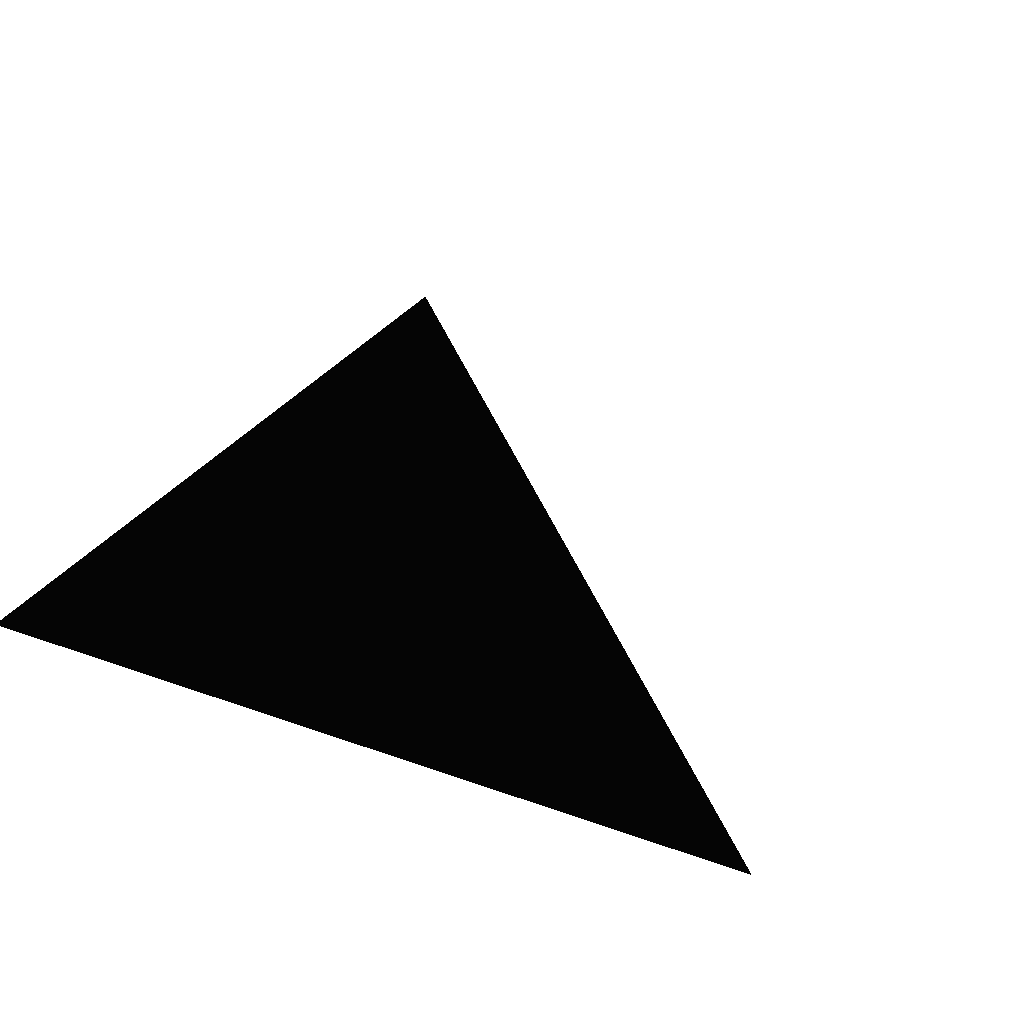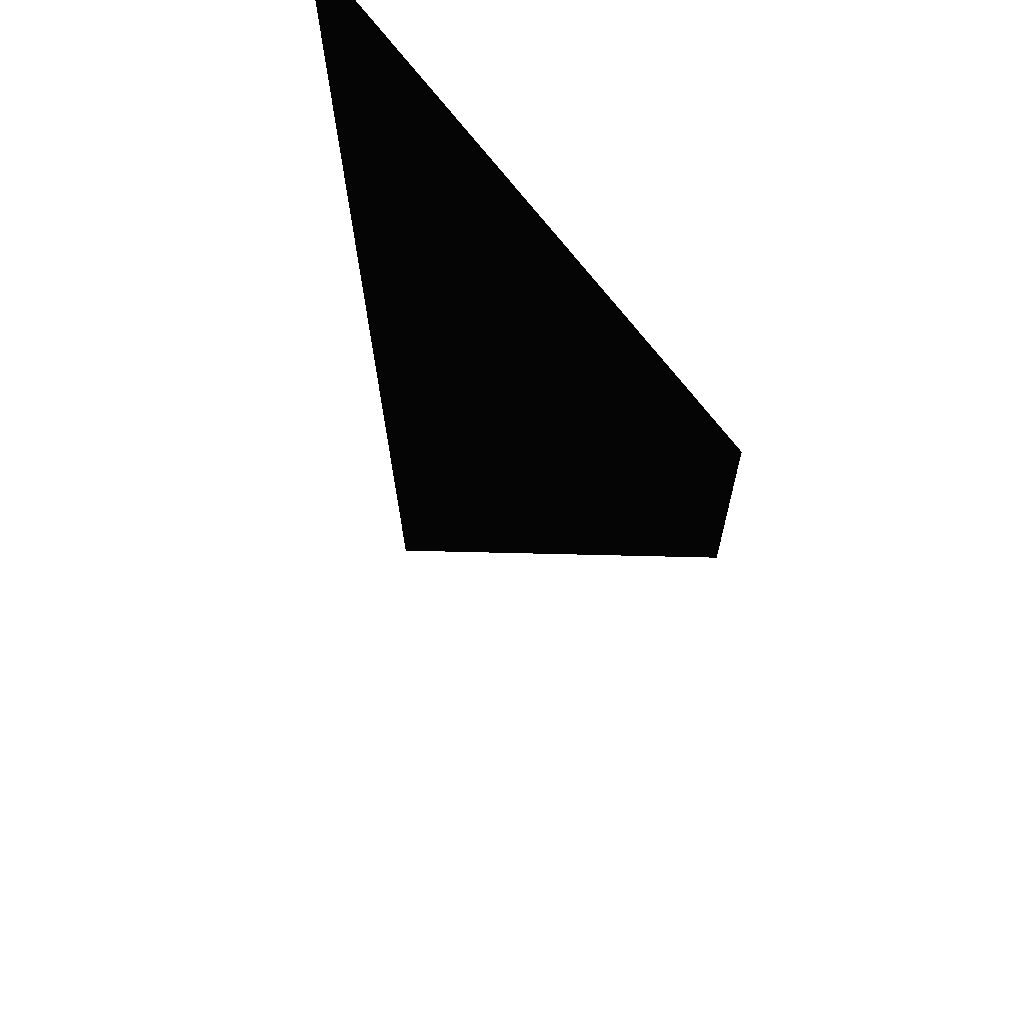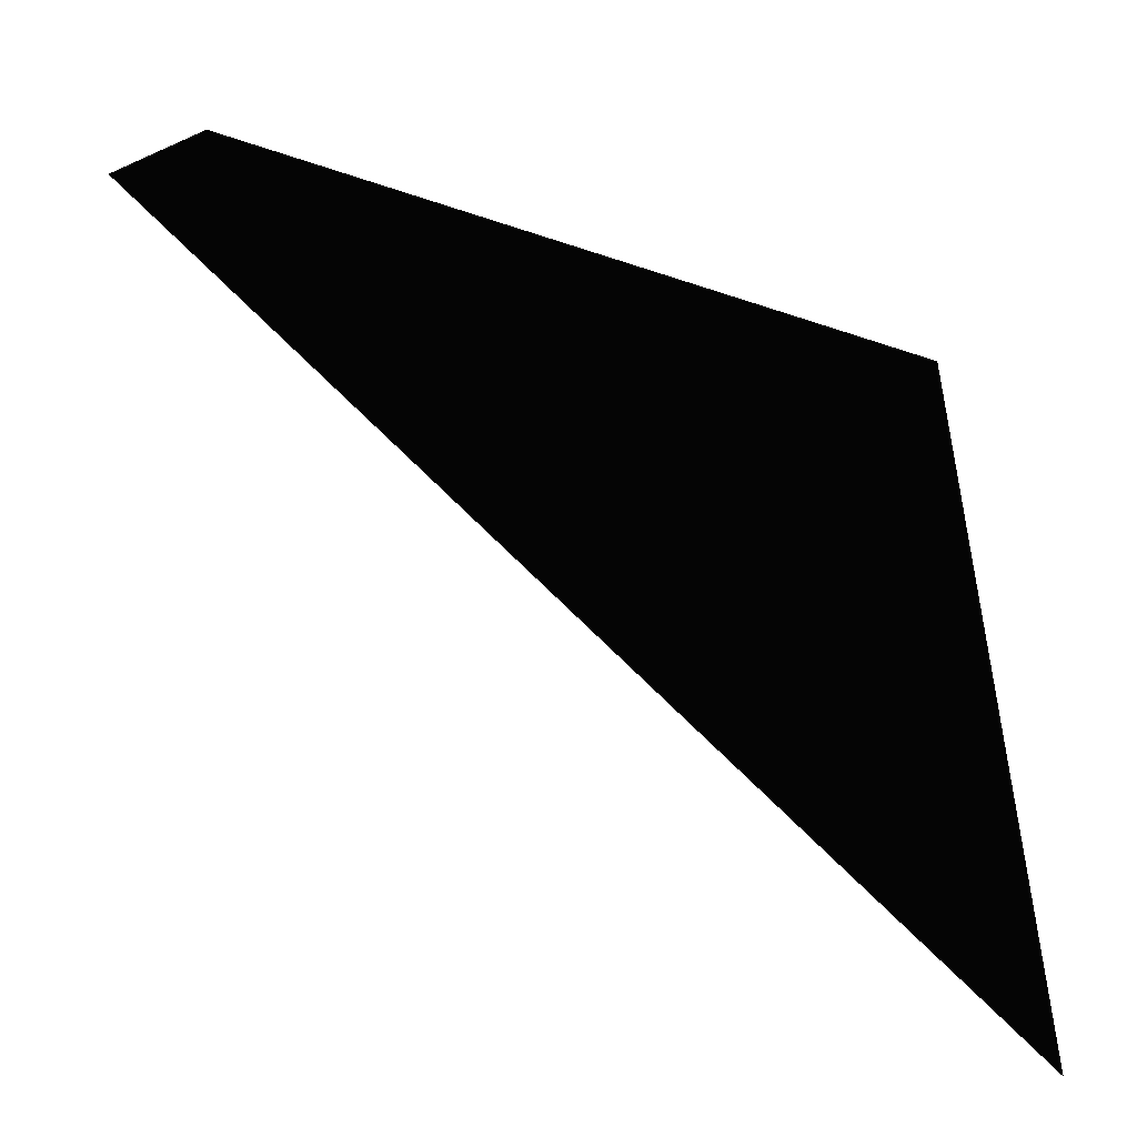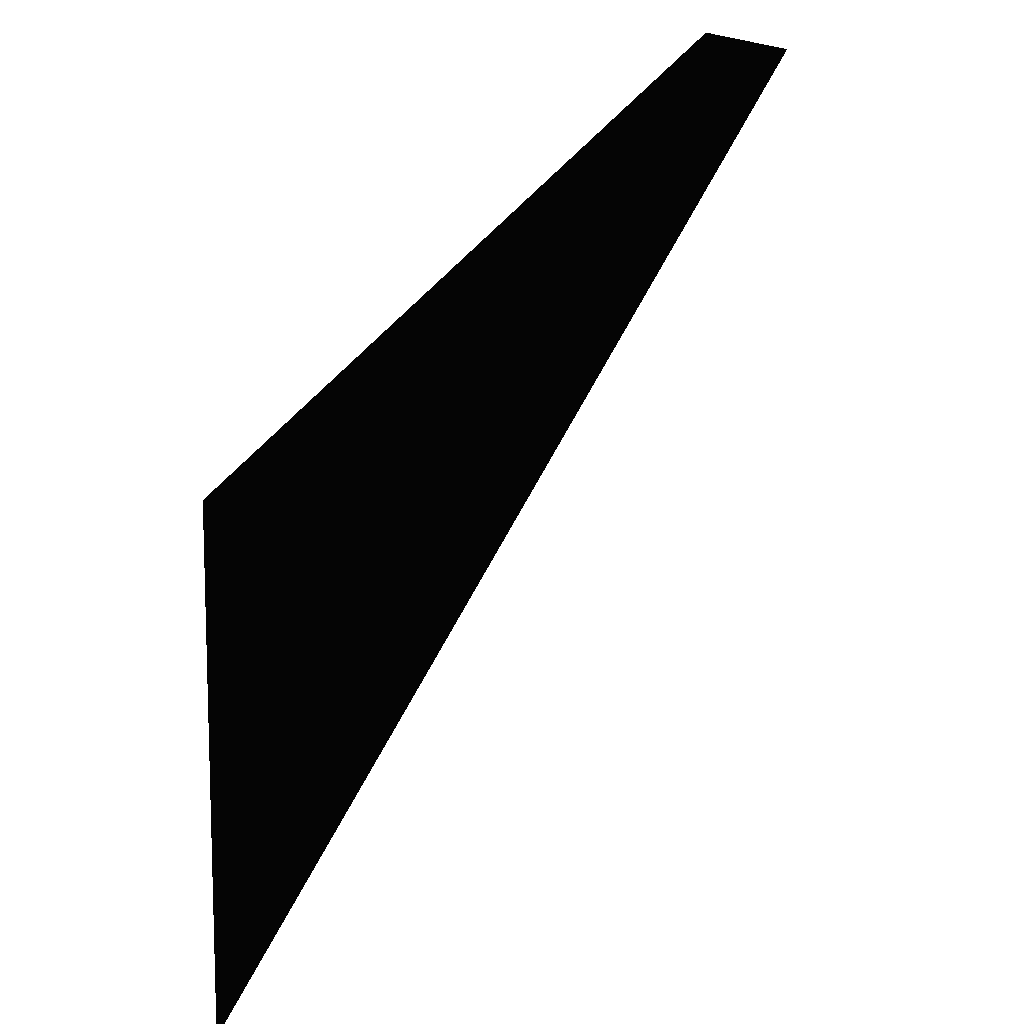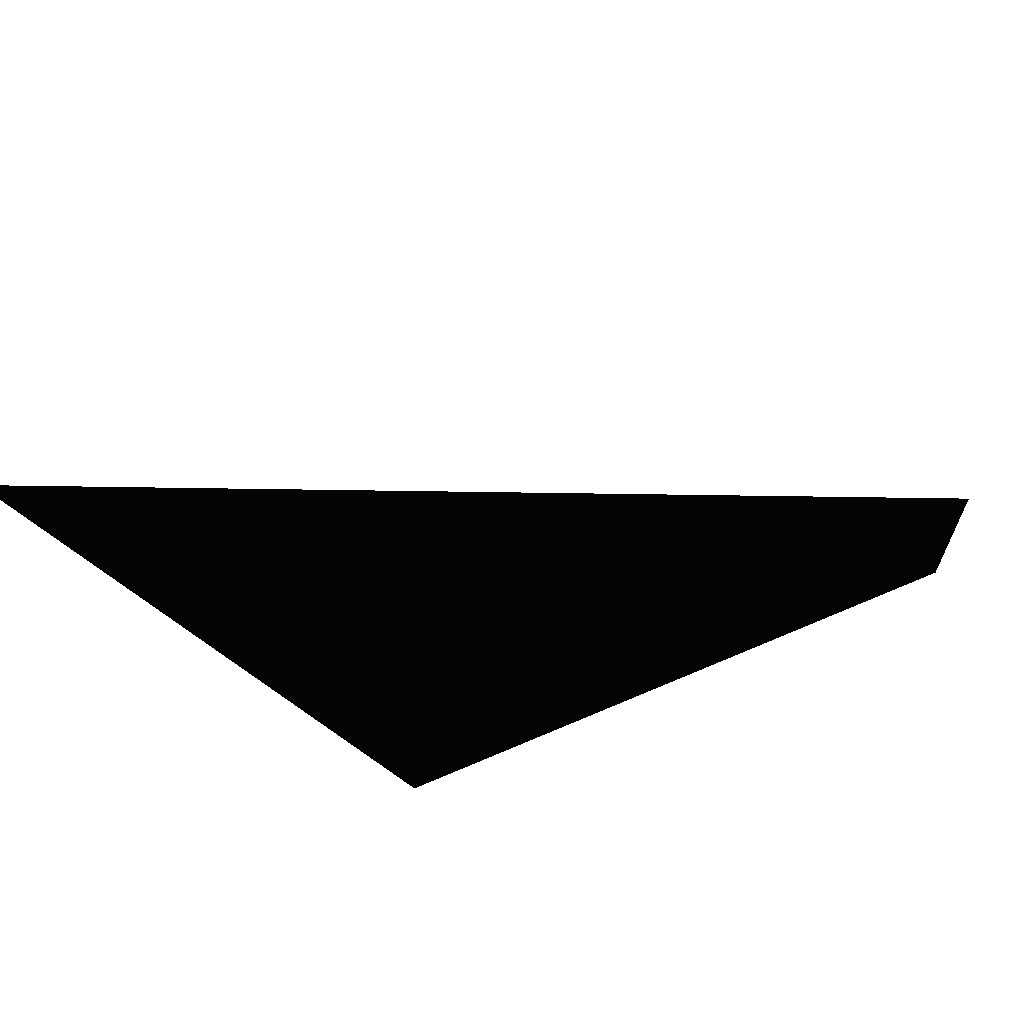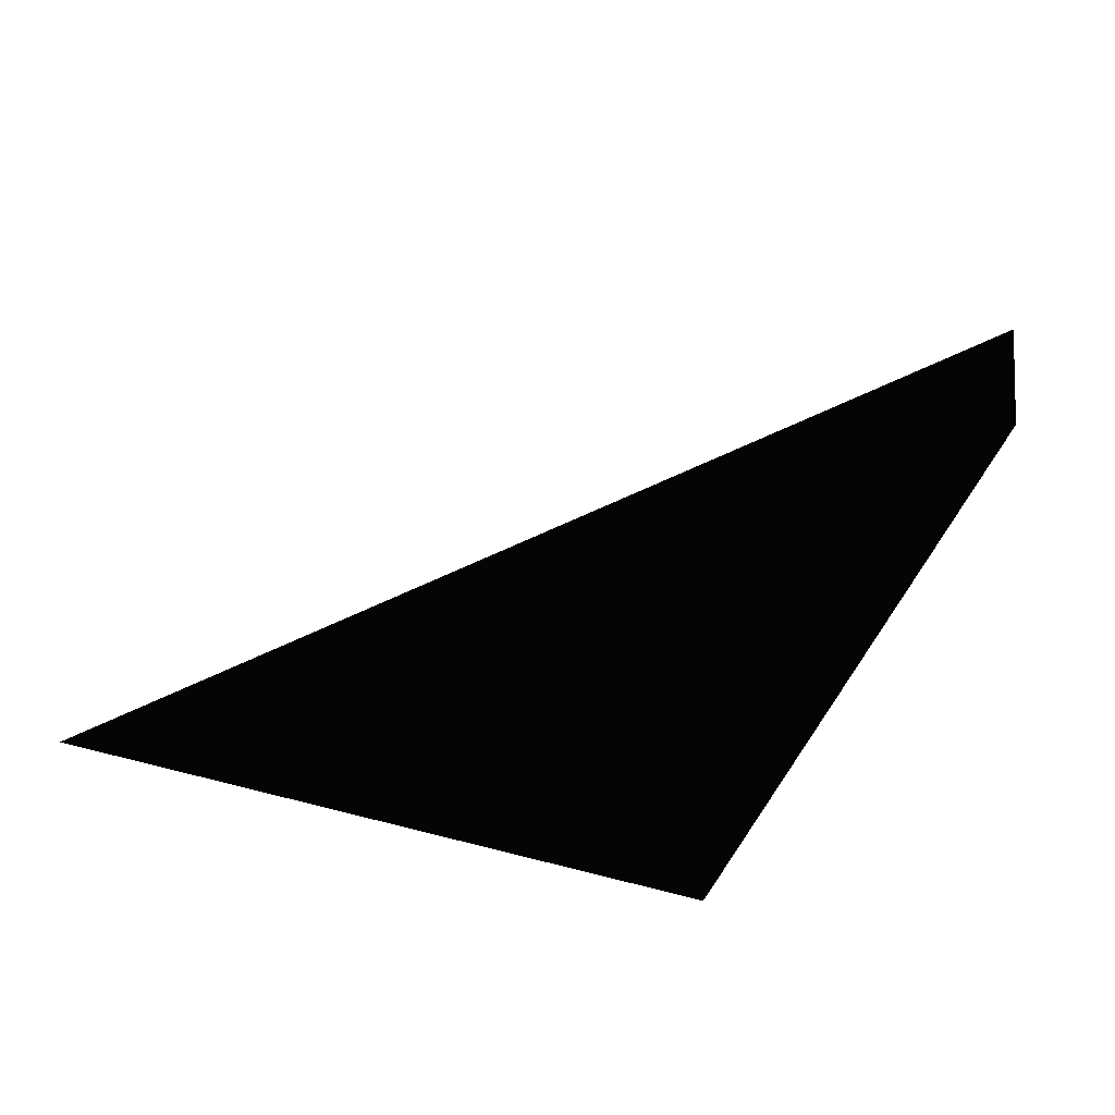
<metadata>
{"format":"stl","ext":"stl","renderer":"f3d","projection":"perspective","resolution":1024,"background":"white","views":[{"elev":33.5,"azim":-69.5,"up":"+Z"},{"elev":39.1,"azim":67.9,"up":"+Y"},{"elev":-33.2,"azim":153.9,"up":"+Y"},{"elev":45.9,"azim":-53.9,"up":"+Y"},{"elev":-44.6,"azim":34.5,"up":"+Z"},{"elev":-52.0,"azim":65.0,"up":"+Z"}]}
</metadata>
<code>
# stl→obj: 4 verts, 4 faces
v 4.839e+14 6.927e+14 1.421e+15
v 4.314e+14 7.205e+14 1.381e+15
v -1.892e+14 1.616e+14 1.381e+15
v -1.892e+14 7.792e+14 1.443e+15
f 1 2 3
f 2 3 4
f 2 1 4
f 1 3 4

</code>
